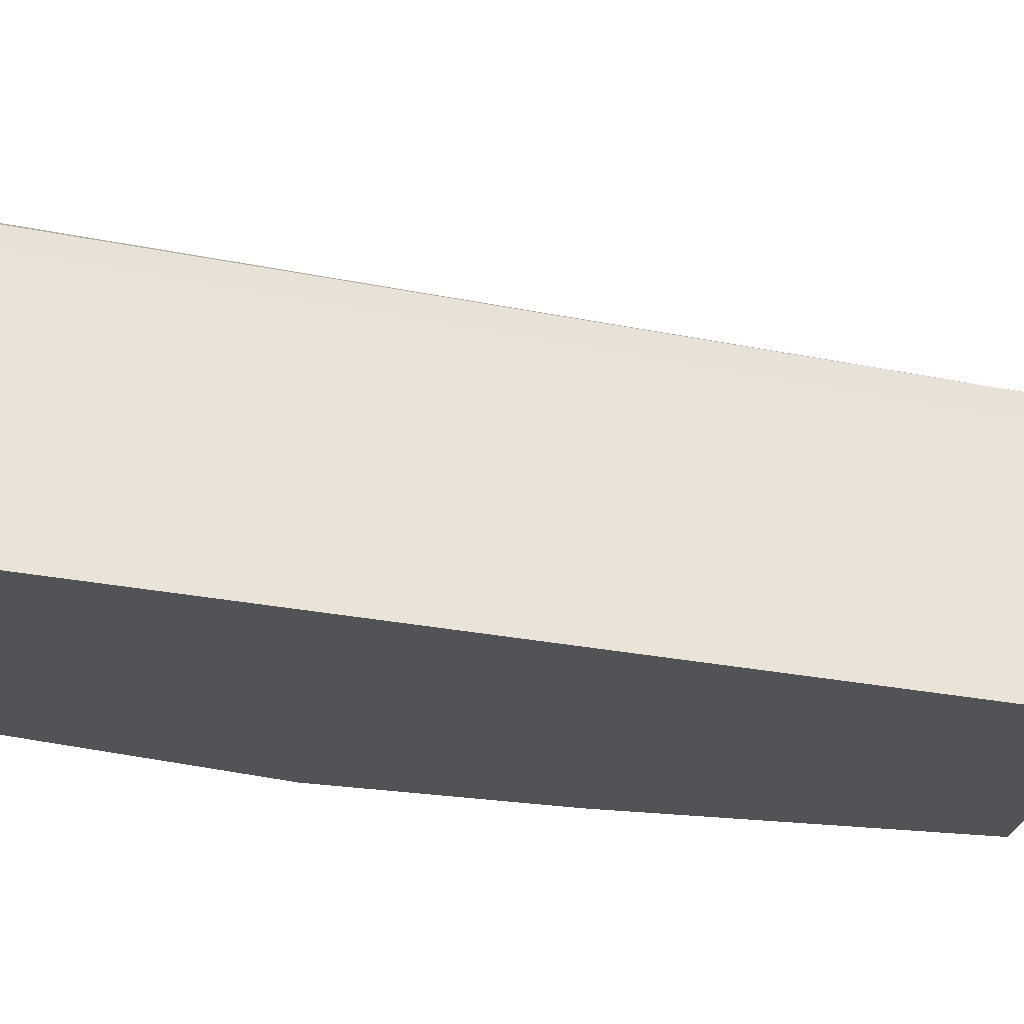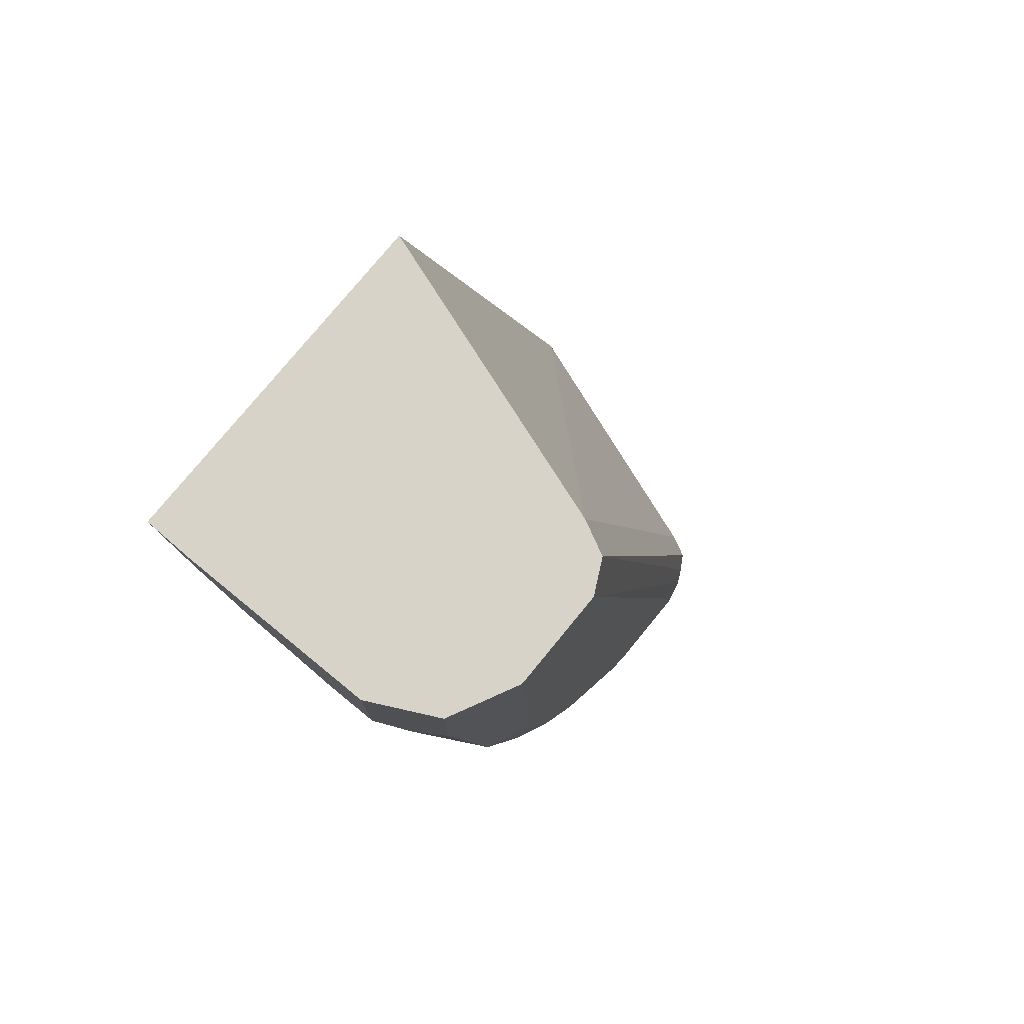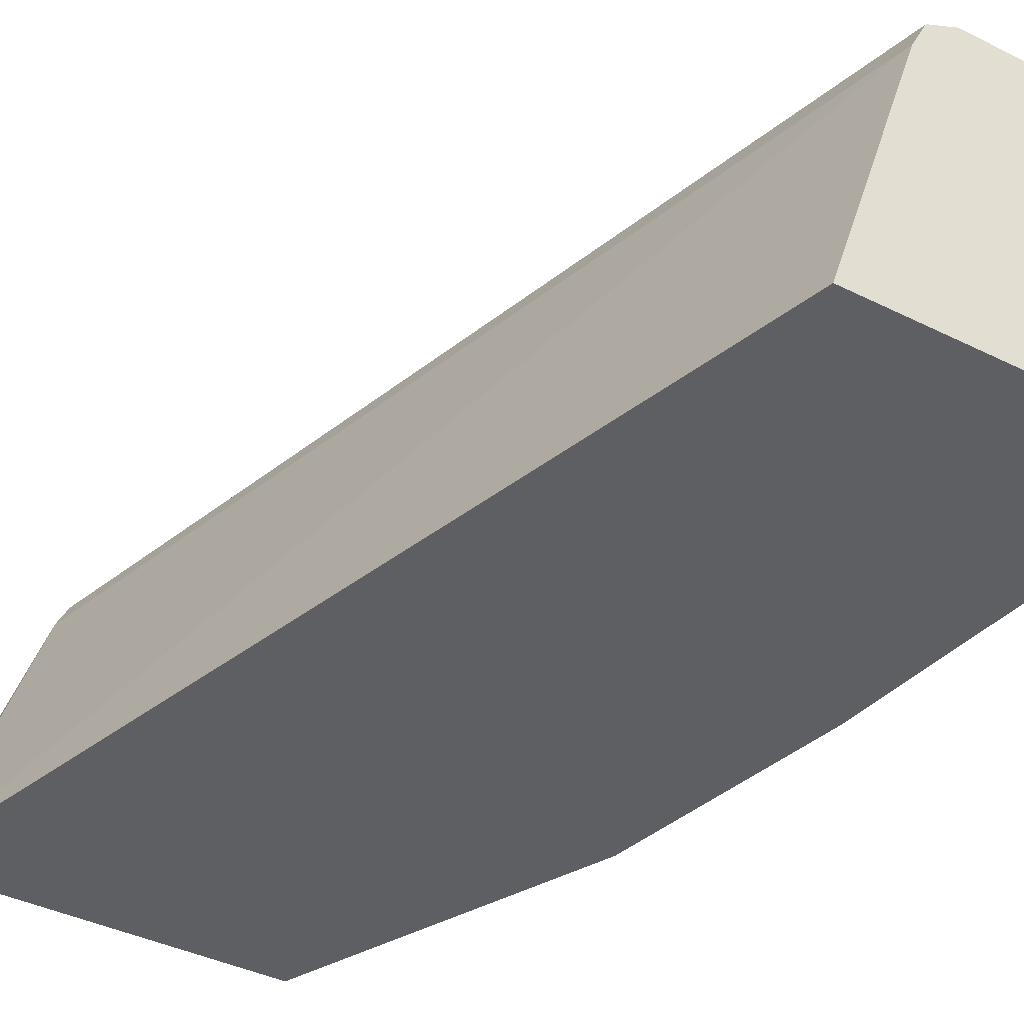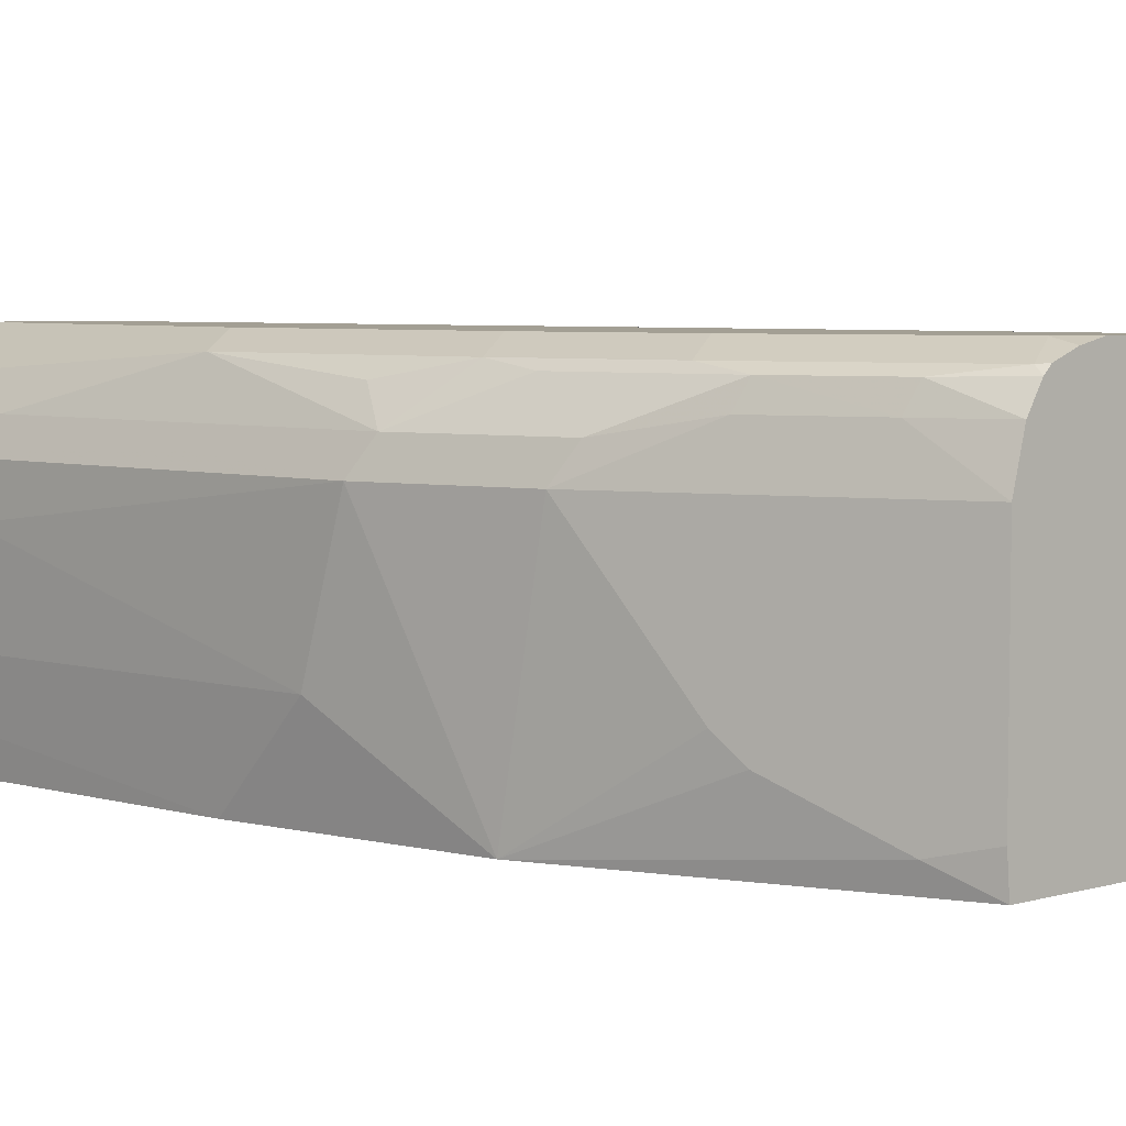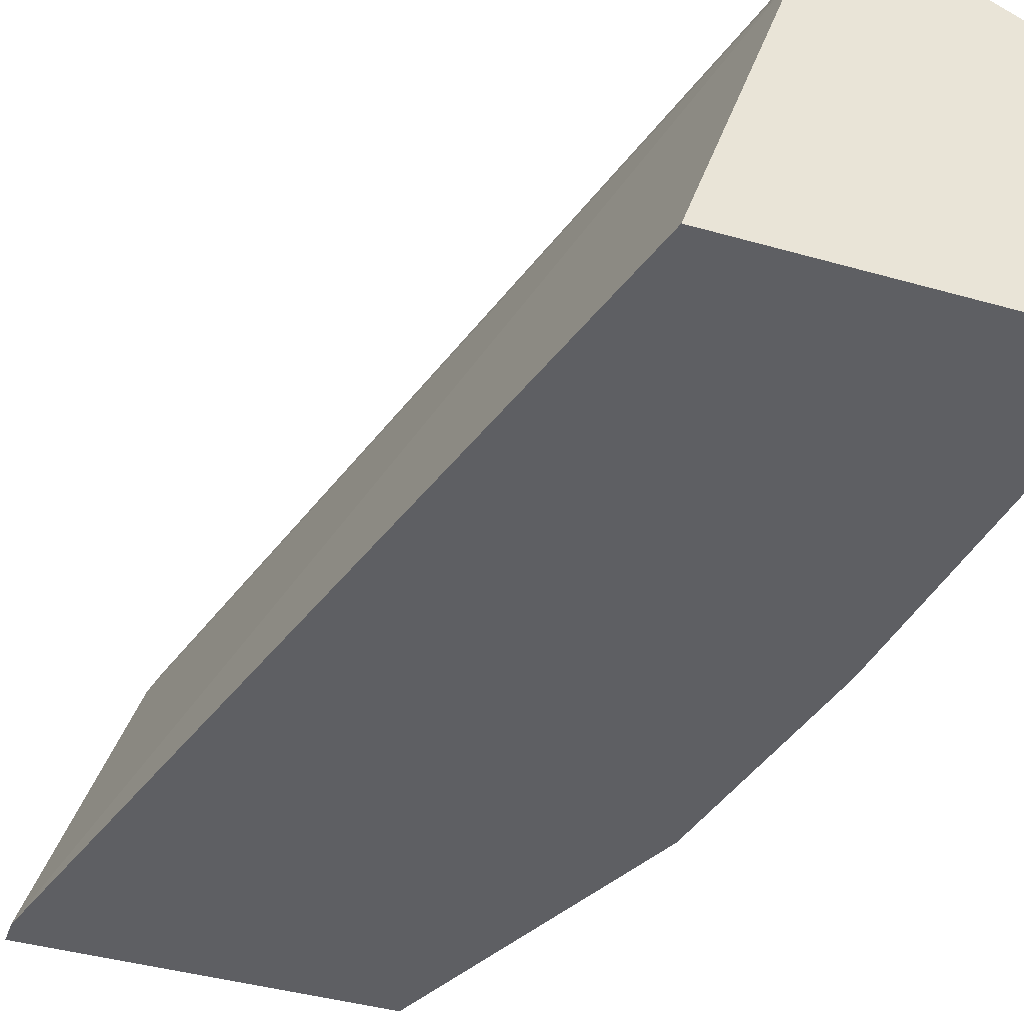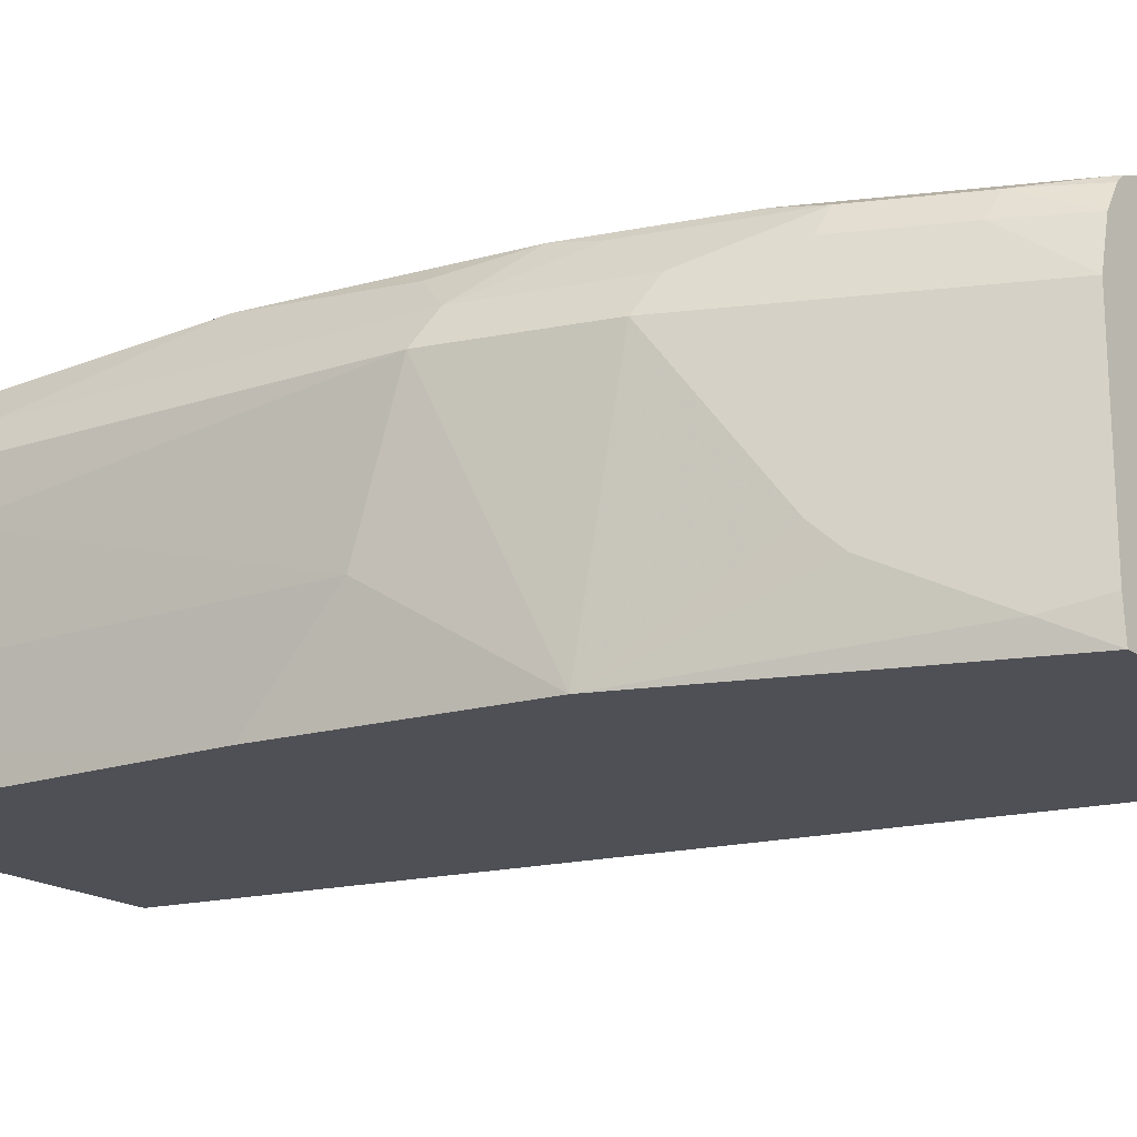
<metadata>
{"format":"obj","ext":"obj","renderer":"f3d","projection":"perspective","resolution":1024,"background":"white","views":[{"elev":-22.3,"azim":-96.4,"up":"+Y"},{"elev":77.1,"azim":129.3,"up":"+Z"},{"elev":-40.2,"azim":-31.5,"up":"+Y"},{"elev":5.3,"azim":138.7,"up":"+Y"},{"elev":-41.9,"azim":-18.9,"up":"+Y"},{"elev":-19.3,"azim":128.7,"up":"+Y"}]}
</metadata>
<code>
v 0.9022 0.3726 -0.001439
v 0.9008 0.3754 -0.001439
v 0.9022 0.2942 -0.001439
v 0.9022 0.3726 -0.05884
v 0.8891 0.3988 -0.001439
v 0.8957 0.3857 -0.06541
v 0.8891 0.3988 -0.05231
v 0.9017 0.2746 -0.001439
v 0.9022 0.2942 -0.01964
v 0.9022 0.353 -0.05884
v 0.8826 0.3726 -0.2157
v 0.8812 0.4028 -0.001439
v 0.876 0.4053 -0.1438
v 0.876 0.3857 -0.2222
v 0.765 0.2746 -0.001439
v 0.8826 0.2746 -0.1569
v 0.9022 0.3138 -0.03926
v 0.8826 0.3138 -0.1961
v 0.863 0.2746 -0.255
v 0.863 0.3726 -0.2746
v 0.863 0.4119 -0.001439
v 0.863 0.4119 -0.1373
v 0.8695 0.3988 -0.2092
v 0.8564 0.4053 -0.2419
v 0.8564 0.3857 -0.2811
v 0.8531 0.4021 -0.2598
v 0.8041 0.3923 -0.001439
v 0.667 0.2746 -0.3726
v 0.8826 0.2942 -0.1765
v 0.8078 0.2746 -0.3824
v 0.8188 0.2844 -0.3628
v 0.8384 0.304 -0.3236
v 0.8433 0.3138 -0.3138
v 0.8368 0.3138 -0.3269
v 0.809 0.2893 -0.3824
v 0.809 0.3726 -0.3824
v 0.8188 0.3923 -0.3555
v 0.8384 0.3923 -0.3162
v 0.8237 0.4119 -0.001439
v 0.8433 0.4119 -0.2353
v 0.8368 0.4053 -0.3007
v 0.8335 0.4021 -0.3187
v 0.8106 0.4053 -0.001439
v 0.711 0.4021 -0.3824
v 0.7061 0.3923 -0.3824
v 0.667 0.2746 -0.3824
v 0.8041 0.3923 -0.3824
v 0.8139 0.4021 -0.3579
v 0.7453 0.4119 -0.3334
v 0.7245 0.4094 -0.3824
v 0.7179 0.4061 -0.3824
v 0.8237 0.4119 -0.2942
v 0.7976 0.4053 -0.3792
v 0.7845 0.4119 -0.3726
v 0.7979 0.4026 -0.3824
v 0.7355 0.4119 -0.3824
v 0.7948 0.4057 -0.3824
v 0.7845 0.4097 -0.3824
v 0.7747 0.4119 -0.3824
f 30 44 51
f 30 51 50
f 30 45 44
f 28 45 46
f 27 45 28
f 27 44 45
f 27 43 44
f 25 38 42
f 24 41 40
f 24 42 41
f 24 26 42
f 30 46 45
f 21 22 40
f 21 56 49
f 21 59 56
f 21 54 59
f 21 52 54
f 21 40 52
f 20 38 25
f 20 37 38
f 20 36 37
f 20 35 36
f 20 31 35
f 30 50 56
f 20 34 31
f 21 49 39
f 30 56 59
f 40 41 52
f 30 58 57
f 20 32 34
f 54 57 58
f 53 57 54
f 53 55 57
f 49 56 50
f 48 55 53
f 47 55 48
f 43 51 44
f 42 48 53
f 41 54 52
f 41 53 54
f 41 42 53
f 30 59 58
f 39 51 43
f 39 49 50
f 37 42 38
f 37 48 42
f 37 47 48
f 54 58 59
f 36 47 37
f 31 34 32
f 30 35 31
f 30 36 35
f 30 47 36
f 30 55 47
f 30 57 55
f 39 50 51
f 20 33 32
f 4 10 11
f 19 32 33
f 8 15 28
f 7 13 12
f 6 14 13
f 6 11 14
f 6 13 7
f 5 7 12
f 4 11 6
f 3 8 9
f 2 7 5
f 2 6 7
f 2 4 6
f 1 4 2
f 1 10 4
f 1 9 17
f 1 3 9
f 1 8 3
f 1 15 8
f 1 27 15
f 1 43 27
f 1 39 43
f 1 21 39
f 1 12 21
f 1 5 12
f 1 2 5
f 19 33 20
f 8 28 46
f 8 46 30
f 1 17 10
f 8 19 16
f 19 31 32
f 8 30 19
f 19 30 31
f 18 29 19
f 17 29 18
f 16 19 29
f 16 29 17
f 14 26 24
f 14 42 26
f 14 25 42
f 14 24 23
f 13 40 22
f 15 27 28
f 11 19 20
f 13 23 24
f 13 14 23
f 12 22 21
f 12 13 22
f 11 18 19
f 8 16 9
f 11 25 14
f 11 20 25
f 10 18 11
f 10 17 18
f 9 16 17
f 13 24 40

</code>
